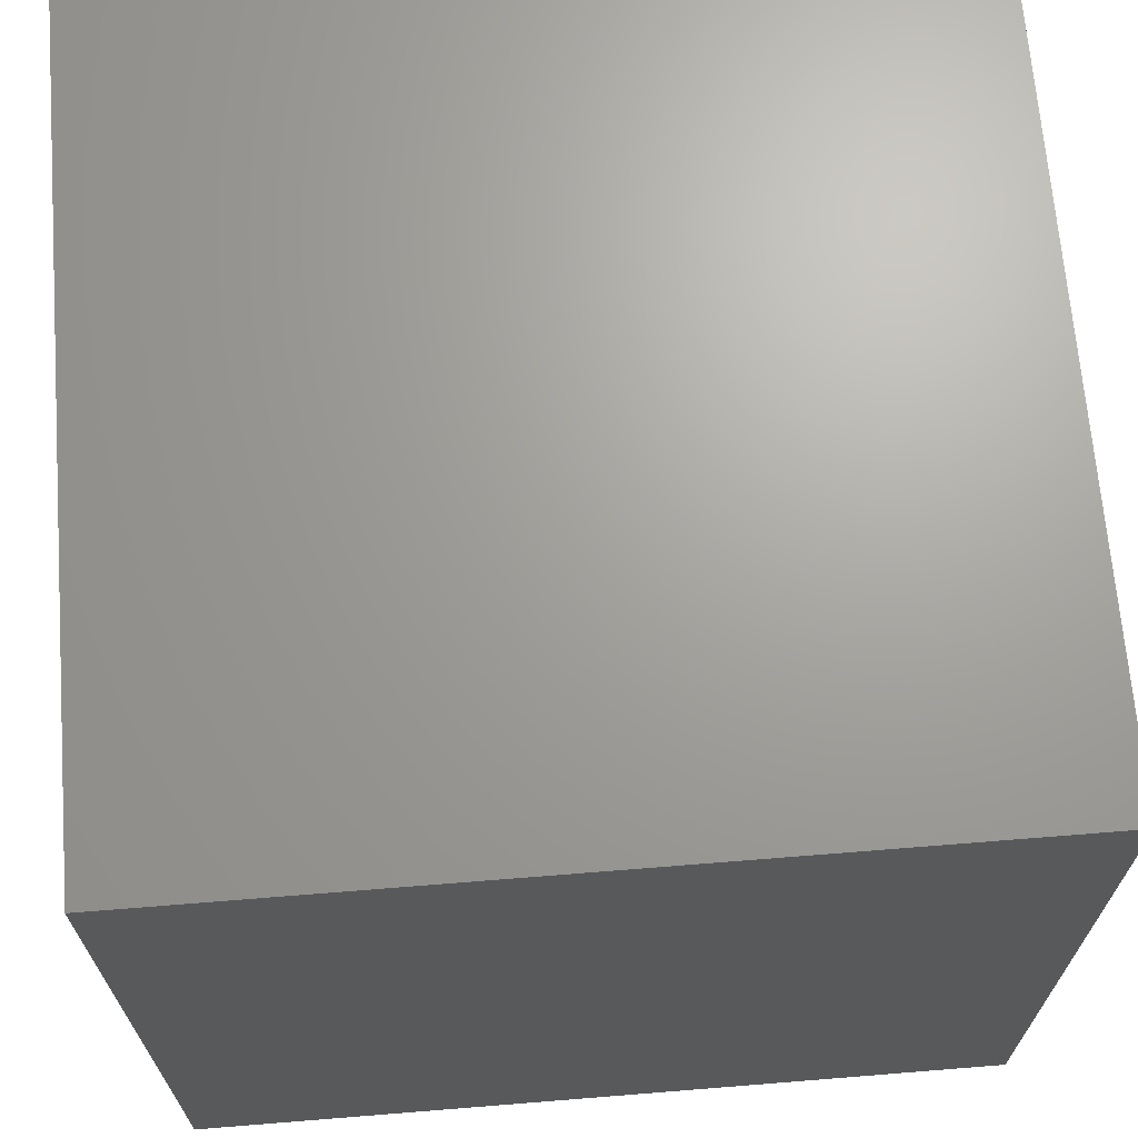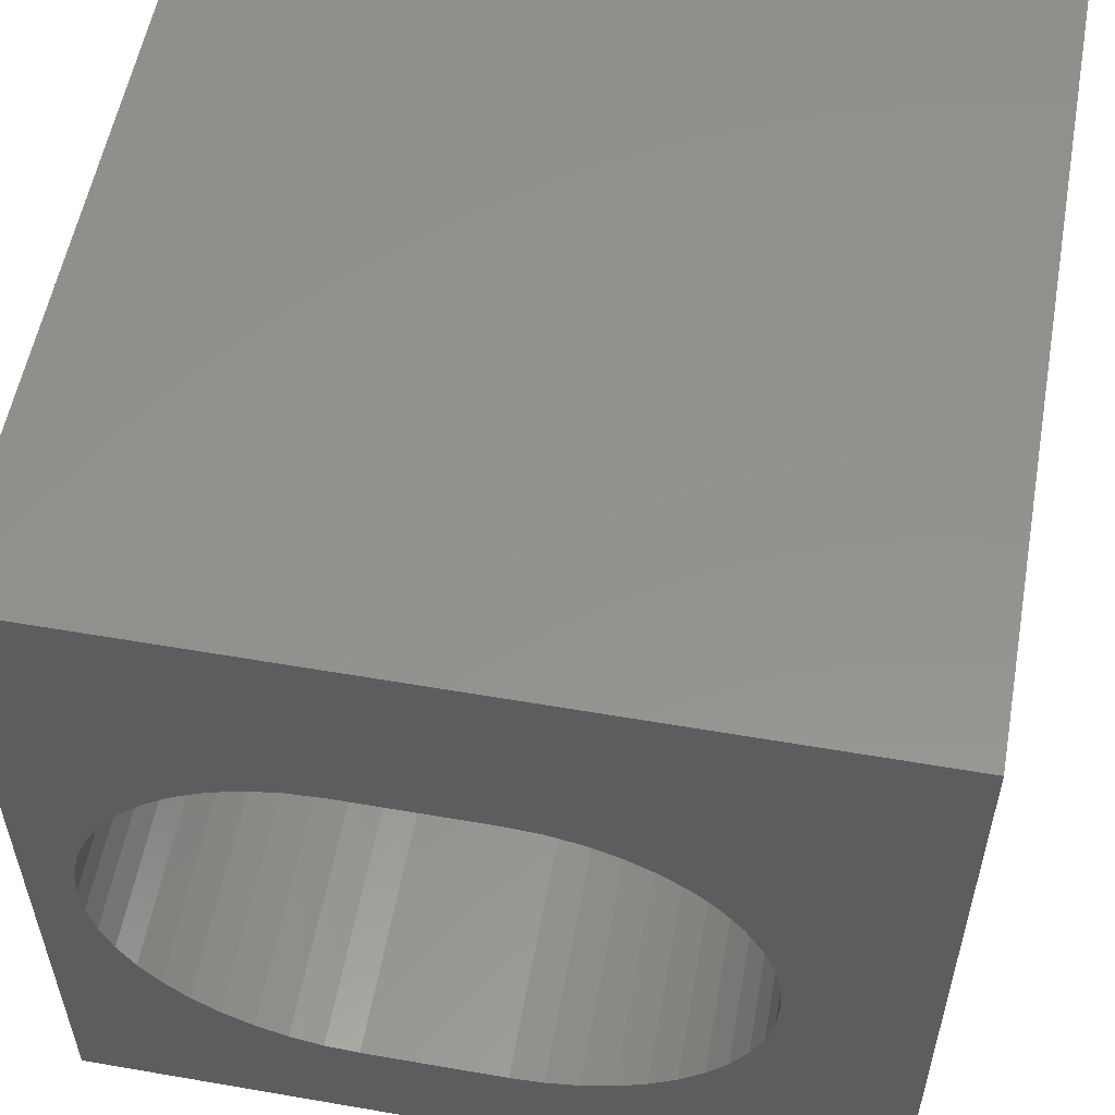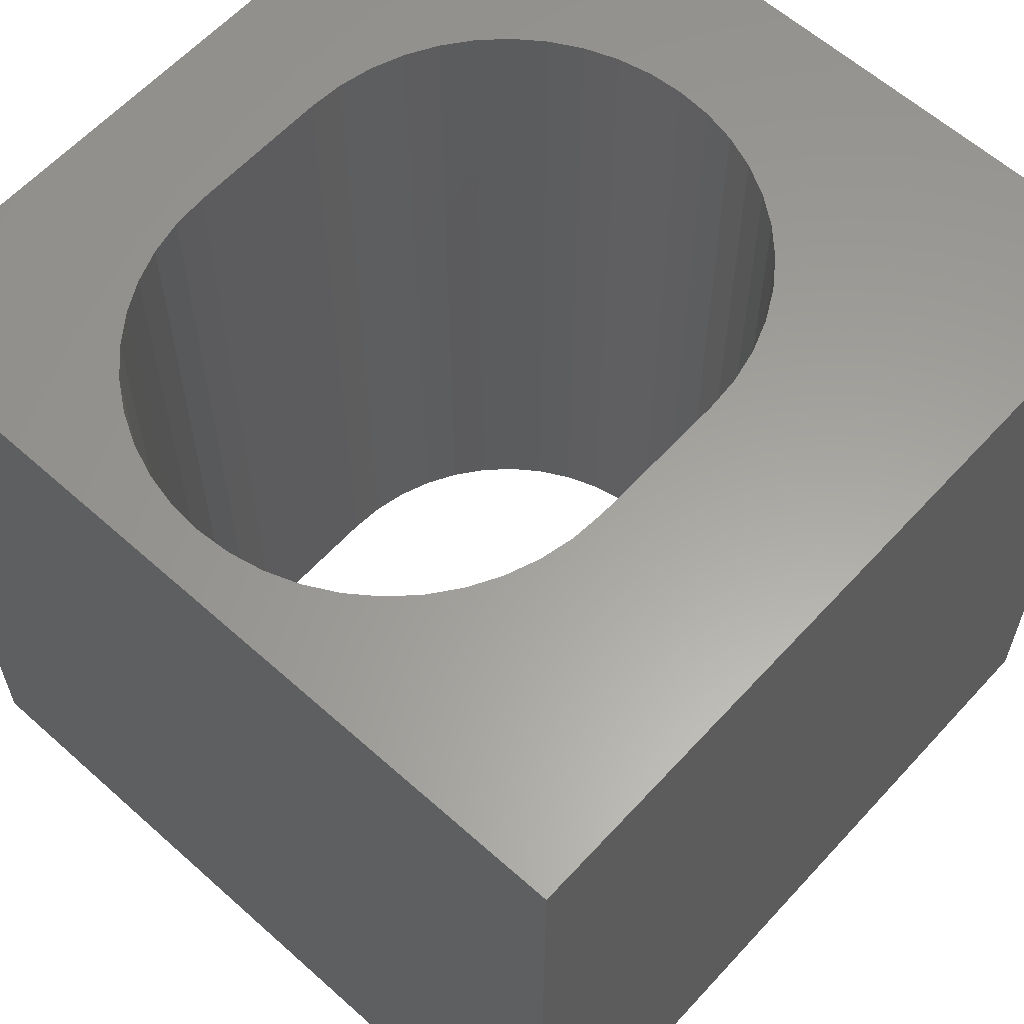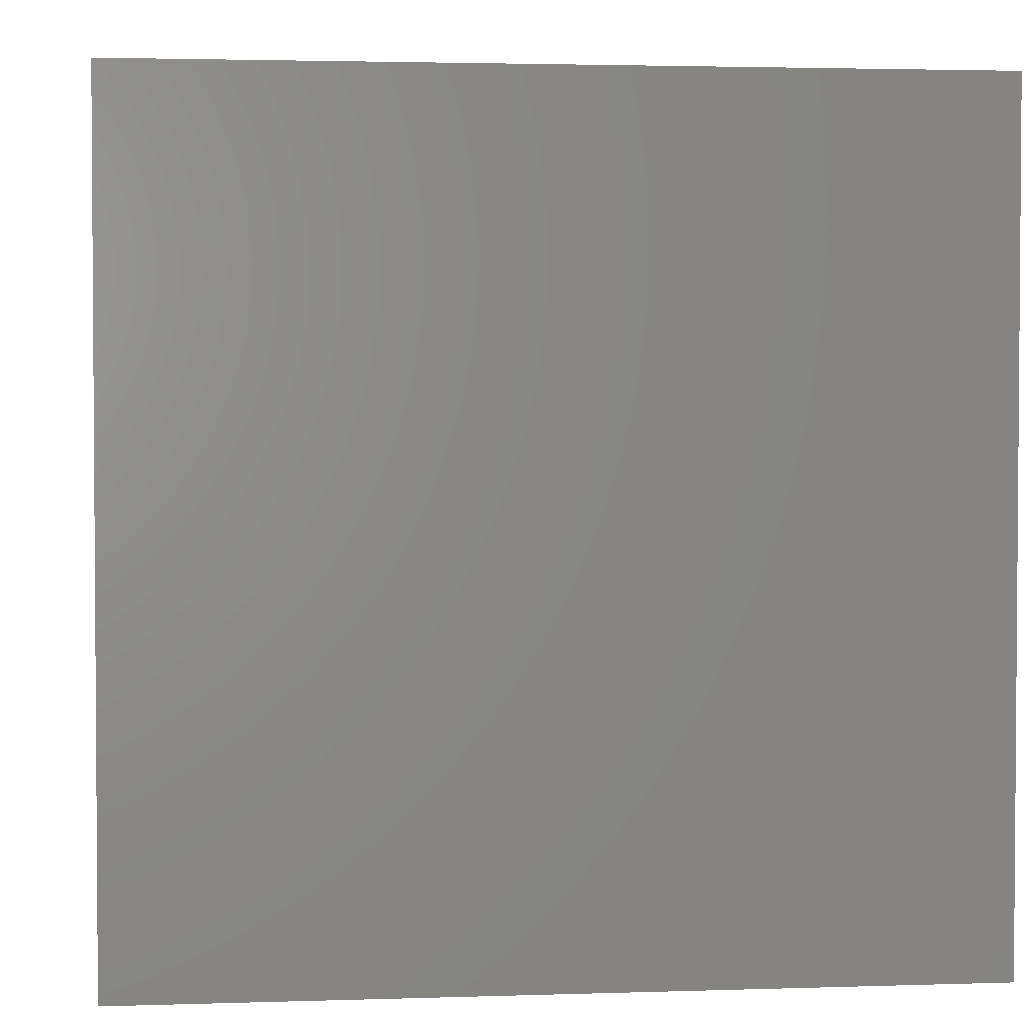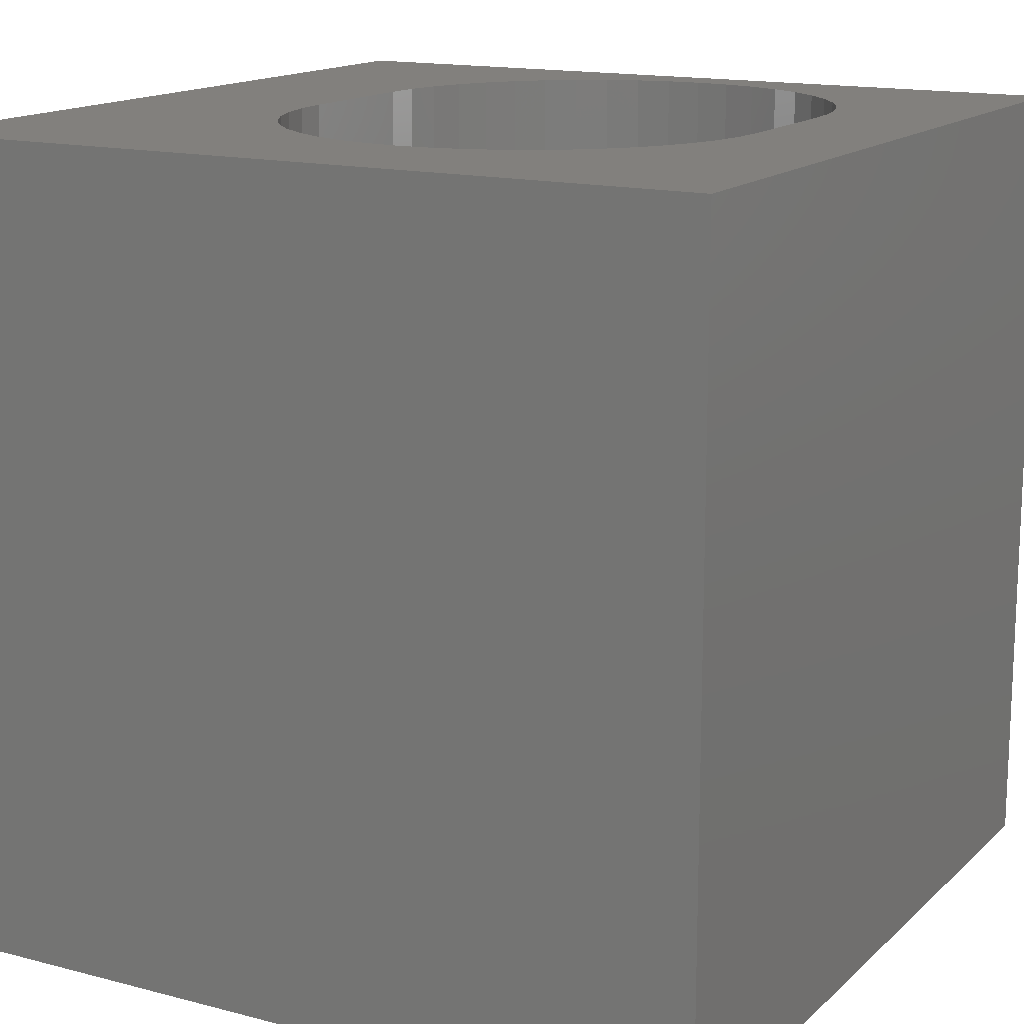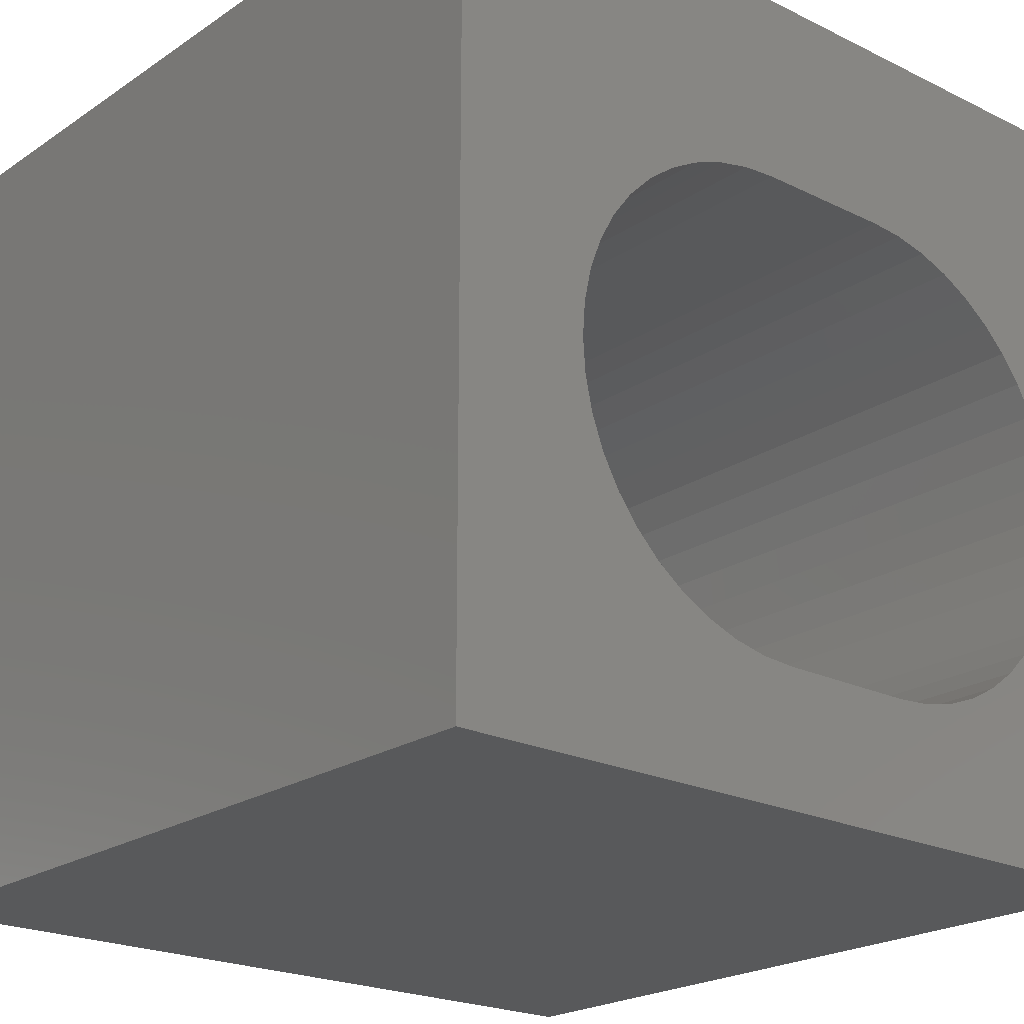
<metadata>
{"format":"stl","ext":"stl","renderer":"f3d","projection":"perspective","resolution":1024,"background":"white","views":[{"elev":68.1,"azim":85.4,"up":"+Y"},{"elev":55.6,"azim":-169.7,"up":"+Y"},{"elev":61.0,"azim":132.3,"up":"+Z"},{"elev":2.6,"azim":-96.6,"up":"+Y"},{"elev":15.0,"azim":-60.8,"up":"+Z"},{"elev":-21.8,"azim":-40.7,"up":"+Y"}]}
</metadata>
<code>
# stl→obj: 100 verts, 200 faces
v 0 10 10
v 0 10 0
v 0 0 10
v 0 0 0
v 10 0 10
v 9.29 3.752 10
v 9.141 3.353 10
v 8.937 2.98 10
v 8.682 2.639 10
v 8.381 2.338 10
v 9.141 5.832 10
v 9.29 5.433 10
v 10 10 10
v 9.38 5.017 10
v 9.411 4.593 10
v 9.38 4.168 10
v 4.24 1.639 10
v 3.824 1.73 10
v 3.425 1.879 10
v 8.04 7.102 10
v 8.381 6.847 10
v 8.04 2.083 10
v 7.667 1.879 10
v 7.268 1.73 10
v 8.682 6.546 10
v 8.937 6.206 10
v 3.051 2.083 10
v 2.71 2.338 10
v 2.409 2.639 10
v 6.852 7.546 10
v 7.268 7.455 10
v 7.667 7.306 10
v 6.852 1.639 10
v 6.427 1.609 10
v 4.664 1.609 10
v 2.154 2.98 10
v 1.95 3.353 10
v 1.802 3.752 10
v 1.802 5.433 10
v 1.95 5.832 10
v 2.154 6.206 10
v 2.409 6.546 10
v 2.71 6.847 10
v 3.824 7.455 10
v 4.24 7.546 10
v 4.664 7.576 10
v 6.427 7.576 10
v 3.051 7.102 10
v 3.425 7.306 10
v 1.711 4.168 10
v 1.681 4.593 10
v 1.711 5.017 10
v 10 10 0
v 10 0 0
v 3.425 1.879 0
v 3.824 1.73 0
v 8.682 6.546 0
v 8.381 6.847 0
v 8.682 2.639 0
v 8.937 2.98 0
v 9.141 3.353 0
v 9.29 3.752 0
v 1.802 3.752 0
v 1.95 3.353 0
v 2.154 2.98 0
v 2.409 2.639 0
v 2.71 2.338 0
v 3.051 2.083 0
v 2.409 6.546 0
v 2.154 6.206 0
v 1.95 5.832 0
v 1.802 5.433 0
v 6.852 1.639 0
v 7.268 1.73 0
v 7.667 1.879 0
v 9.29 5.433 0
v 9.141 5.832 0
v 8.937 6.206 0
v 8.04 7.102 0
v 7.667 7.306 0
v 7.268 7.455 0
v 3.425 7.306 0
v 3.824 7.455 0
v 4.24 7.546 0
v 3.051 7.102 0
v 2.71 6.847 0
v 1.711 5.017 0
v 1.681 4.593 0
v 1.711 4.168 0
v 4.24 1.639 0
v 4.664 1.609 0
v 6.427 1.609 0
v 8.04 2.083 0
v 8.381 2.338 0
v 9.38 4.168 0
v 9.411 4.593 0
v 9.38 5.017 0
v 6.852 7.546 0
v 6.427 7.576 0
v 4.664 7.576 0
f 1 2 3
f 3 2 4
f 5 6 7
f 7 8 5
f 5 8 9
f 5 9 10
f 11 12 13
f 12 14 13
f 13 14 15
f 13 15 5
f 5 15 16
f 5 16 6
f 17 18 3
f 3 18 19
f 20 21 13
f 10 22 5
f 5 22 23
f 5 23 24
f 21 25 13
f 13 25 26
f 13 26 11
f 19 27 3
f 3 27 28
f 3 28 29
f 30 31 13
f 13 31 32
f 13 32 20
f 24 33 5
f 5 33 34
f 5 34 3
f 3 34 35
f 3 35 17
f 29 36 3
f 3 36 37
f 3 37 38
f 1 39 40
f 40 41 1
f 1 41 42
f 1 42 43
f 44 45 1
f 1 45 46
f 1 46 13
f 13 46 47
f 13 47 30
f 43 48 1
f 1 48 49
f 1 49 44
f 38 50 3
f 3 50 51
f 3 51 1
f 1 51 52
f 1 52 39
f 53 13 54
f 54 13 5
f 55 56 4
f 57 58 53
f 59 60 54
f 54 60 61
f 54 61 62
f 63 64 4
f 4 64 65
f 4 65 66
f 66 67 4
f 4 67 68
f 4 68 55
f 69 70 2
f 2 70 71
f 2 71 72
f 73 74 54
f 54 74 75
f 76 77 53
f 53 77 78
f 53 78 57
f 58 79 53
f 53 79 80
f 53 80 81
f 82 2 83
f 83 2 84
f 82 85 2
f 2 85 86
f 2 86 69
f 72 87 2
f 2 87 88
f 2 88 4
f 4 88 89
f 4 89 63
f 56 90 4
f 4 90 91
f 4 91 54
f 54 91 92
f 54 92 73
f 75 93 54
f 54 93 94
f 54 94 59
f 62 95 54
f 54 95 96
f 54 96 53
f 53 96 97
f 53 97 76
f 81 98 53
f 53 98 99
f 53 99 2
f 2 99 100
f 2 100 84
f 13 53 1
f 1 53 2
f 54 5 4
f 4 5 3
f 100 46 45
f 100 45 84
f 84 45 44
f 84 44 83
f 83 44 49
f 83 49 82
f 82 49 48
f 82 48 85
f 85 48 43
f 85 43 86
f 86 43 42
f 86 42 69
f 69 42 41
f 69 41 70
f 70 41 40
f 70 40 71
f 71 40 39
f 71 39 72
f 72 39 52
f 72 52 87
f 87 52 51
f 87 51 88
f 88 51 50
f 88 50 89
f 89 50 38
f 89 38 63
f 63 38 37
f 63 37 64
f 64 37 36
f 64 36 65
f 65 36 29
f 65 29 66
f 66 29 28
f 66 28 67
f 67 28 27
f 67 27 68
f 68 27 19
f 68 19 55
f 55 19 18
f 55 18 56
f 56 18 17
f 56 17 90
f 90 17 35
f 90 35 91
f 100 99 46
f 46 99 47
f 92 34 33
f 92 33 73
f 73 33 24
f 73 24 74
f 74 24 23
f 74 23 75
f 75 23 22
f 75 22 93
f 93 22 10
f 93 10 94
f 94 10 9
f 94 9 59
f 59 9 8
f 59 8 60
f 60 8 7
f 60 7 61
f 61 7 6
f 61 6 62
f 62 6 16
f 62 16 95
f 95 16 15
f 95 15 96
f 96 15 14
f 96 14 97
f 97 14 12
f 97 12 76
f 76 12 11
f 76 11 77
f 77 11 26
f 77 26 78
f 78 26 25
f 78 25 57
f 57 25 21
f 57 21 58
f 58 21 20
f 58 20 79
f 79 20 32
f 79 32 80
f 80 32 31
f 80 31 81
f 81 31 30
f 81 30 98
f 98 30 47
f 98 47 99
f 92 91 34
f 34 91 35

</code>
